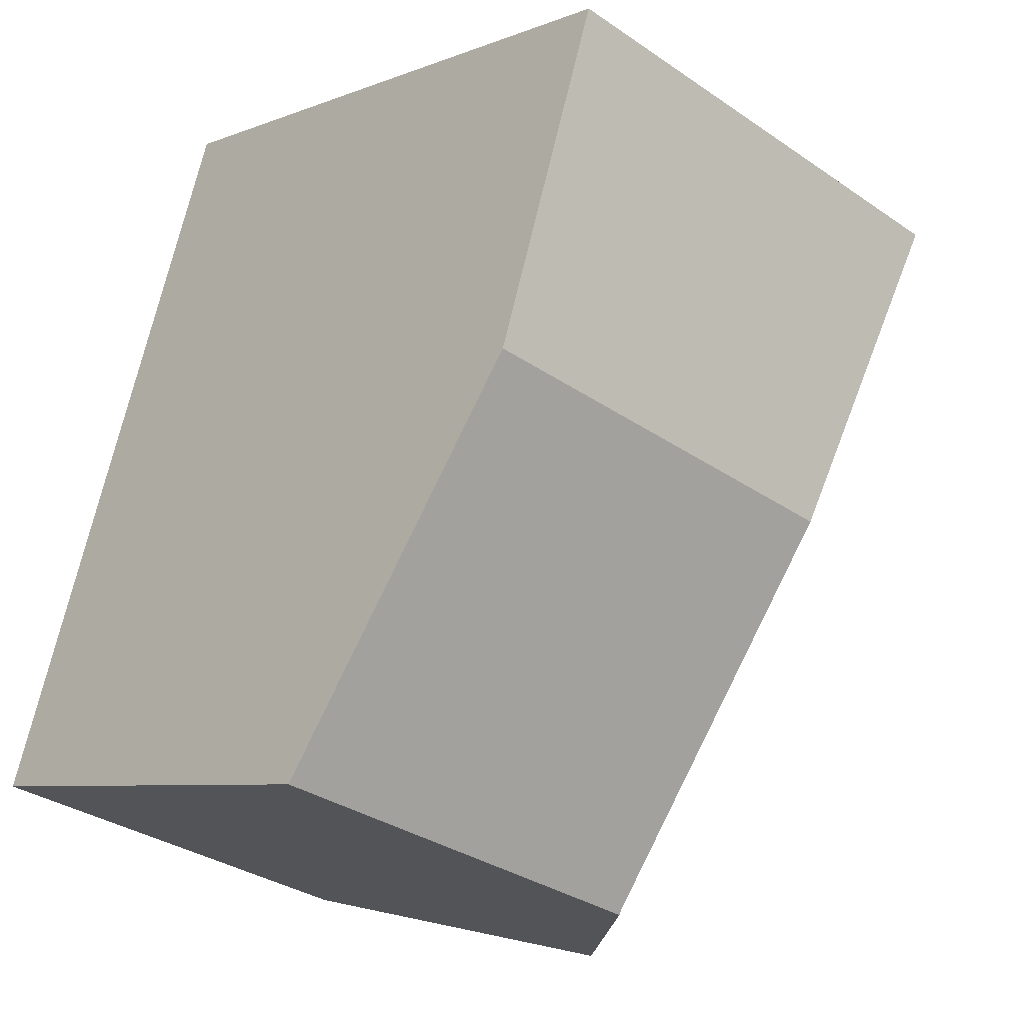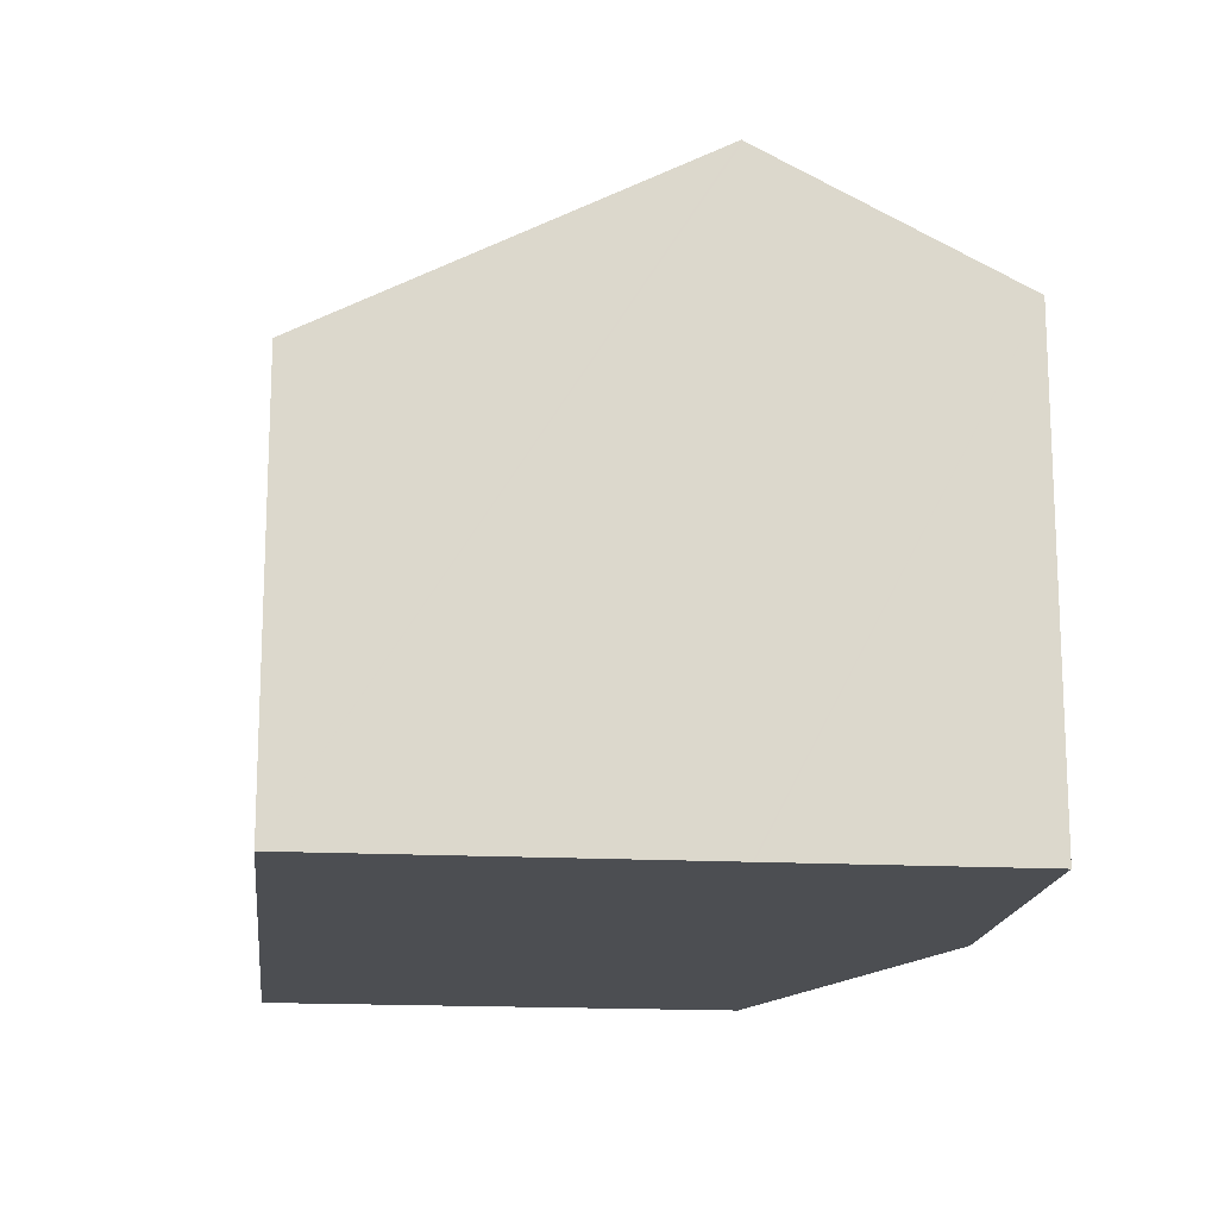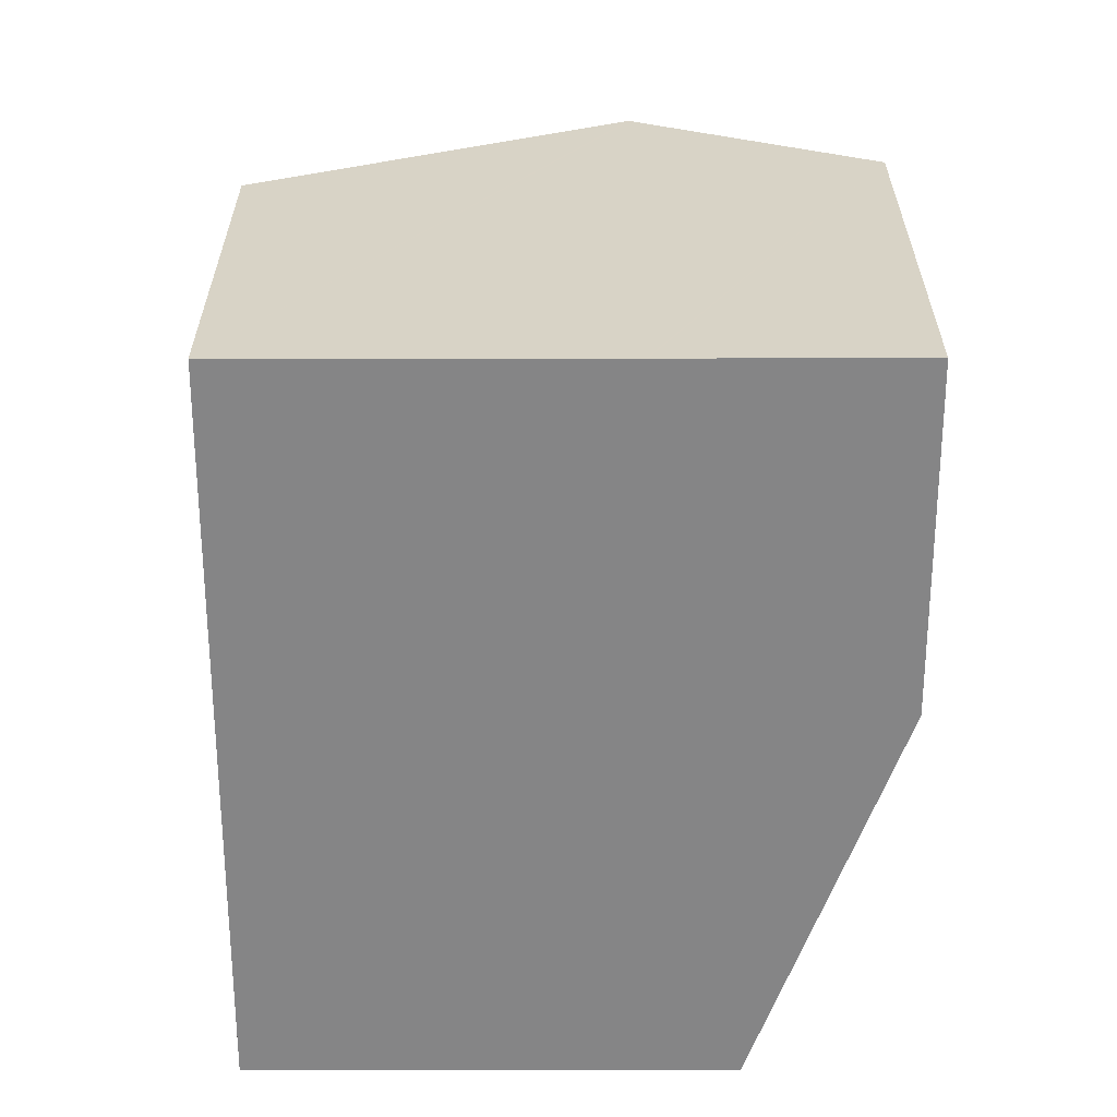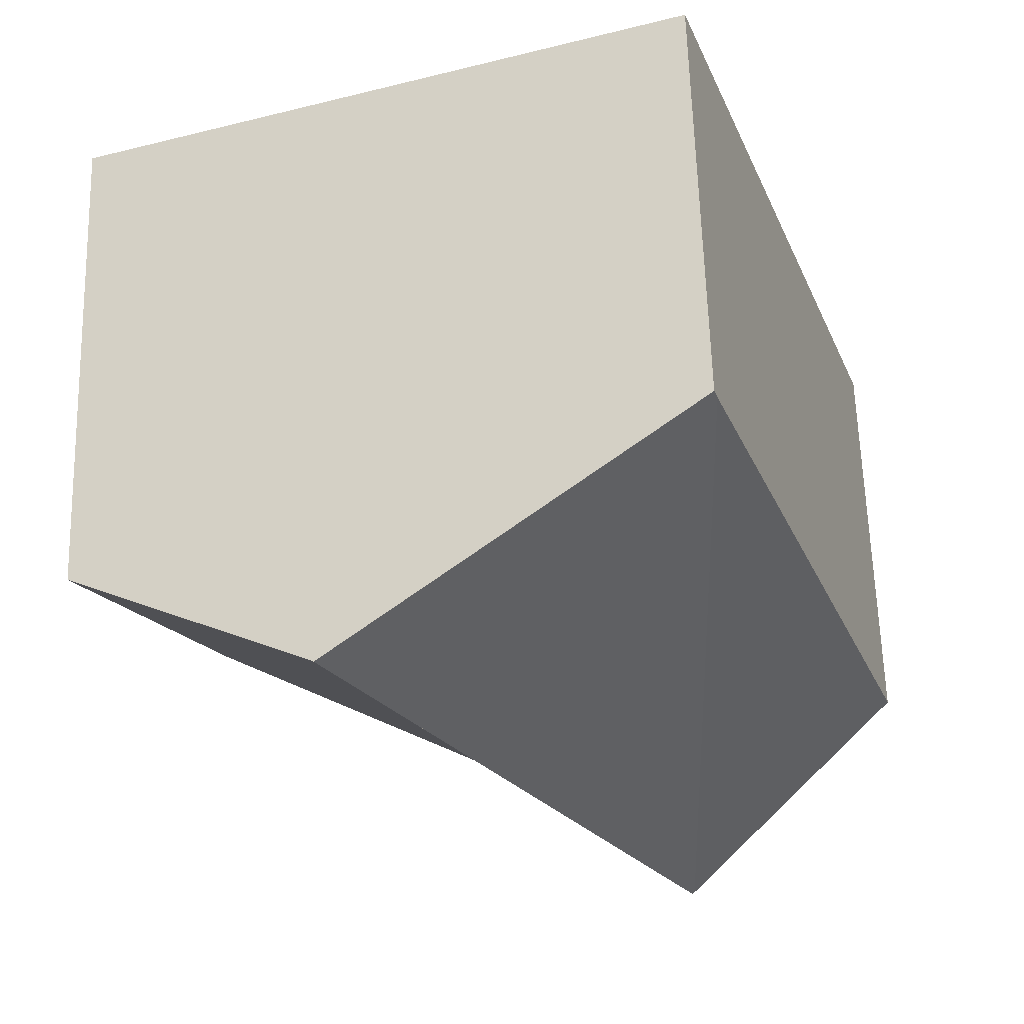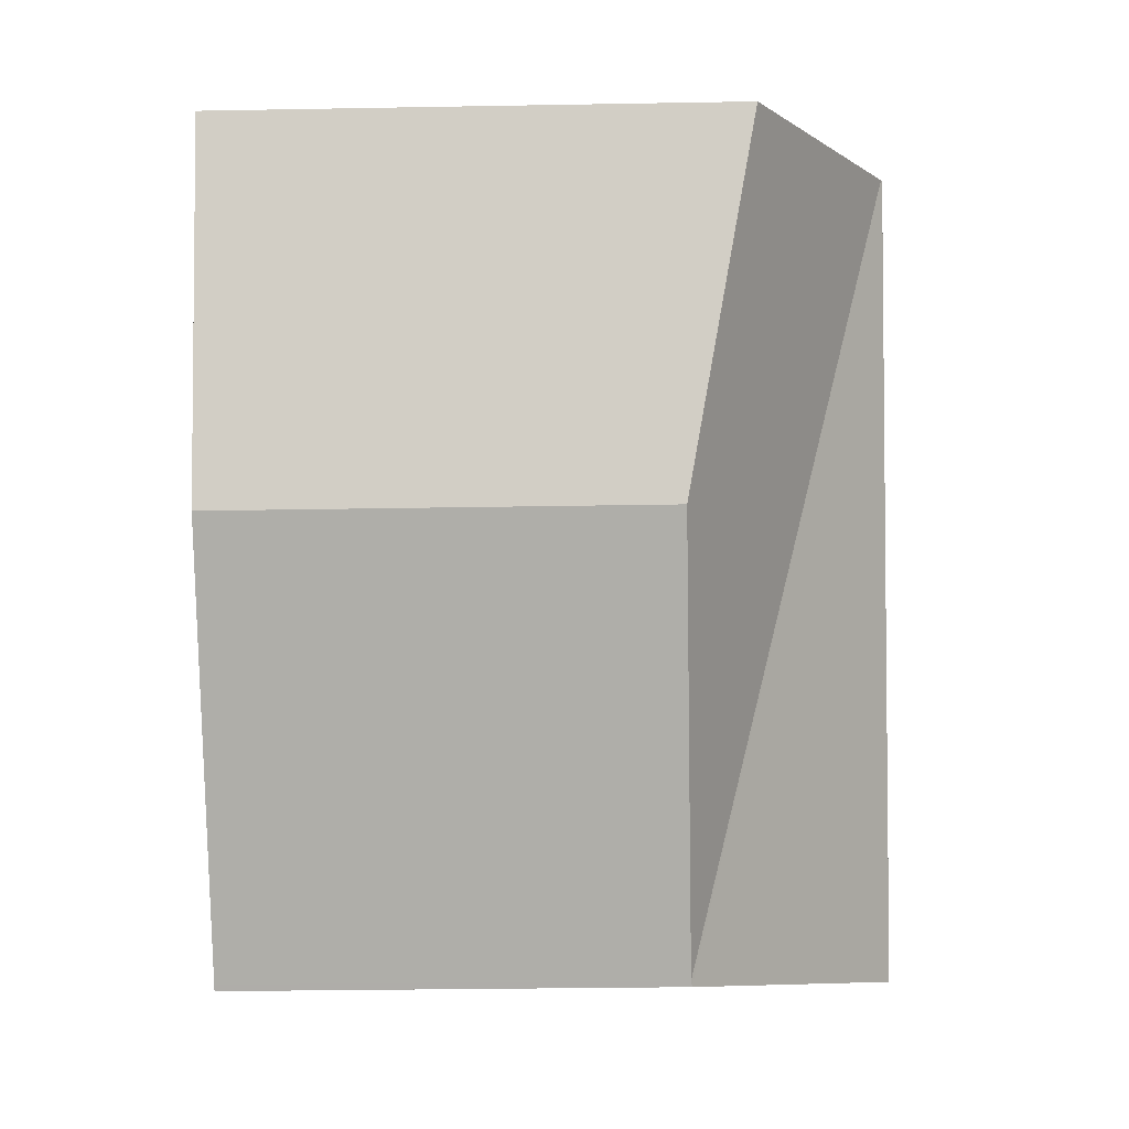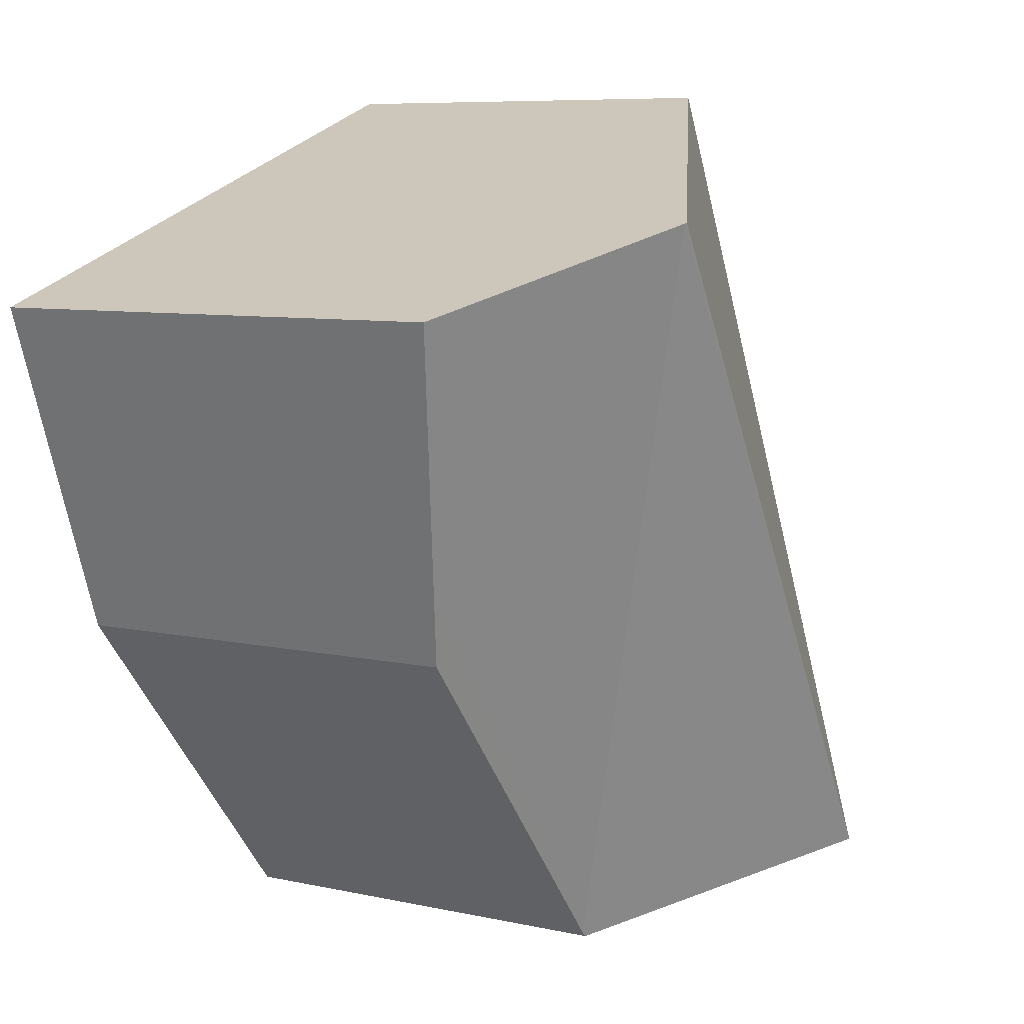
<metadata>
{"format":"obj","ext":"obj","renderer":"f3d","projection":"perspective","resolution":1024,"background":"white","views":[{"elev":-32.4,"azim":46.3,"up":"+Z"},{"elev":-16.6,"azim":13.1,"up":"+Y"},{"elev":-61.9,"azim":19.3,"up":"+Y"},{"elev":62.4,"azim":178.3,"up":"+Z"},{"elev":-27.3,"azim":91.6,"up":"+Z"},{"elev":7.6,"azim":122.3,"up":"+Z"}]}
</metadata>
<code>
v  14.63 8.349 4.784
v  11.77 11.77 11.23
v  16.32 9.318 9.637
v  8.906 8.05 -2.998
v  14.11 8.05 3.288
v  8.831 8.066 -3.088
v  7.946 8.815 -2.779
v  4.419 11.8 -1.545
v  11.74 11.8 11.24
v  1.539 8.076 4.392
v  4.37 11.77 -1.528
v  0 8.076 4.945e-16
v  4.719 8.076 13.47
v  5.628 8.508 13.37
v  4.788 8.056 13.67
v  4.788 -8.369e-16 13.67
v  5.628 -8.189e-16 13.37
v  11.74 -6.883e-16 11.24
v  11.77 -6.876e-16 11.23
v  16.32 -5.901e-16 9.637
v  14.11 -2.013e-16 3.288
v  14.63 -2.929e-16 4.784
v  8.906 1.836e-16 -2.998
v  8.831 1.891e-16 -3.088
v  7.946 1.702e-16 -2.779
v  0 0 0
v  4.37 9.356e-17 -1.528
v  4.419 9.46e-17 -1.545
v  1.539 -2.689e-16 4.392
v  4.719 -8.248e-16 13.47
g defaultobject
f 1 2 3
f 2 1 4
f 4 1 5
f 6 2 4
f 2 6 7
f 2 7 8
f 2 8 9
f 10 11 12
f 11 10 13
f 14 13 15
f 13 14 11
f 11 14 9
f 11 9 8
f 16 14 15
f 14 16 9
f 9 16 2
f 2 16 3
f 3 16 17
f 3 17 18
f 3 18 19
f 3 19 20
f 20 1 3
f 1 20 5
f 5 20 21
f 21 20 22
f 21 4 5
f 4 21 23
f 4 23 6
f 6 23 24
f 7 11 8
f 11 7 12
f 12 7 6
f 12 6 24
f 12 24 25
f 12 25 26
f 26 25 27
f 27 25 28
f 26 10 12
f 10 26 29
f 10 29 13
f 13 29 30
f 13 30 15
f 15 30 16
f 23 25 24
f 25 23 21
f 25 21 28
f 28 21 27
f 27 21 26
f 26 21 29
f 29 21 30
f 30 21 22
f 30 22 20
f 30 20 19
f 30 19 18
f 30 18 17
f 30 17 16

</code>
